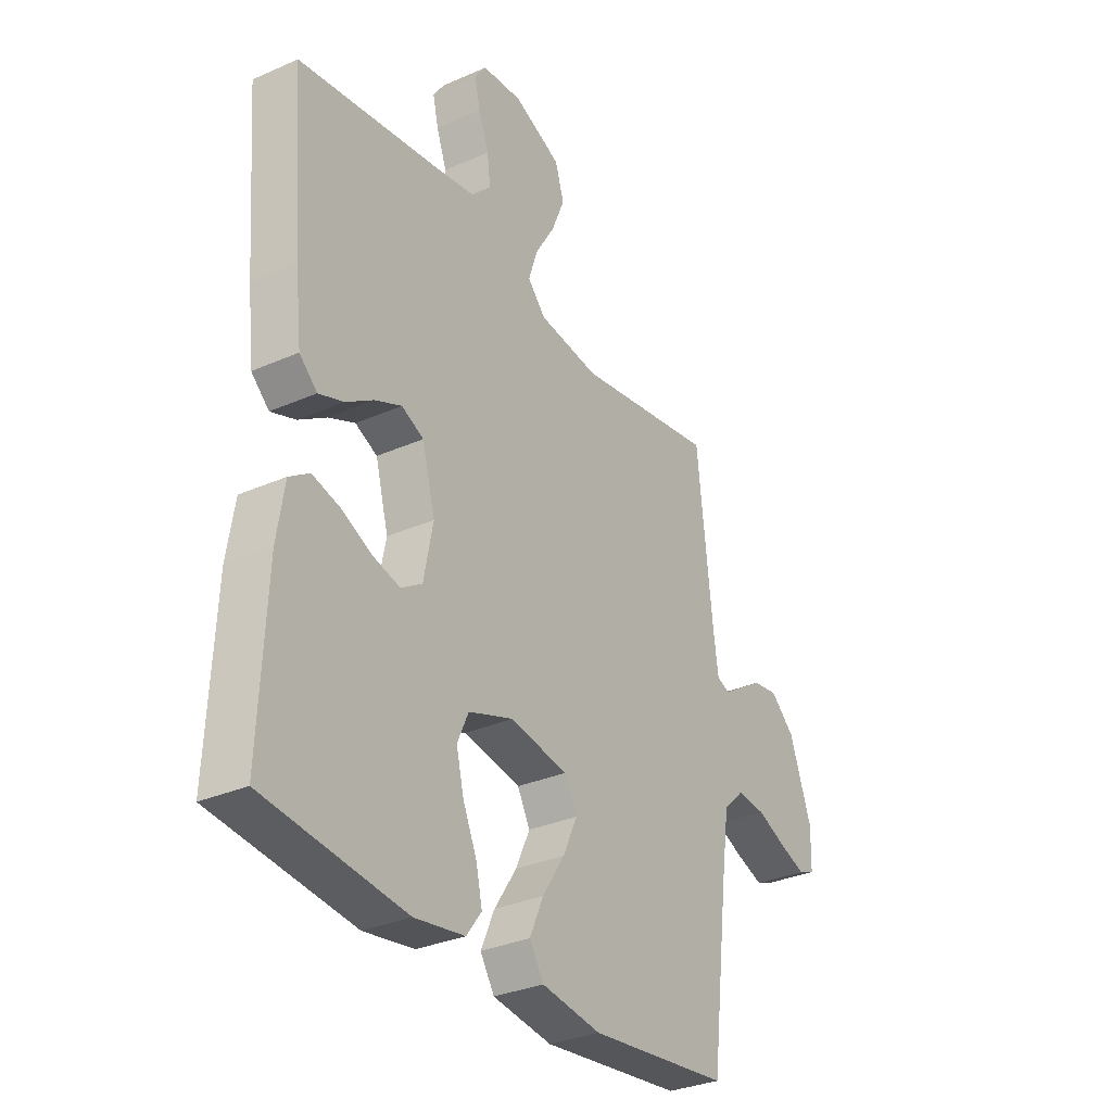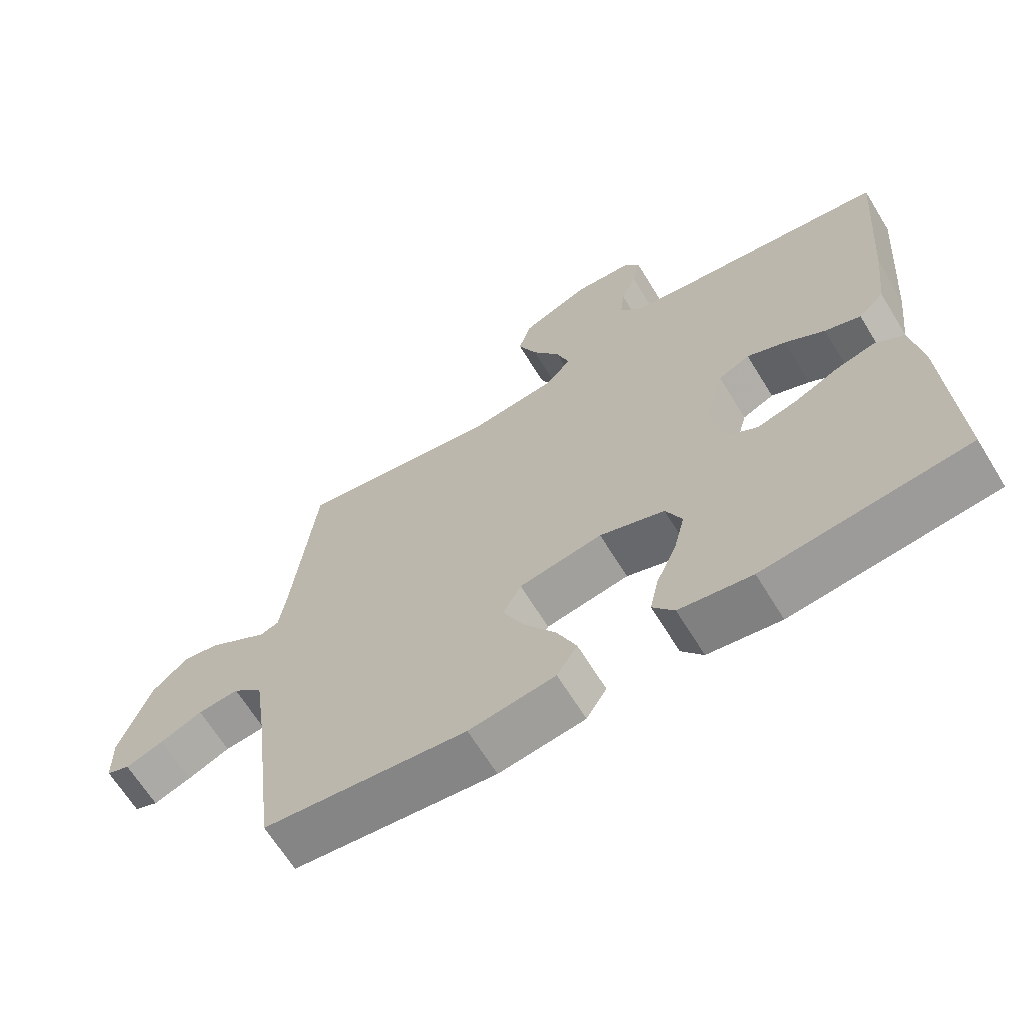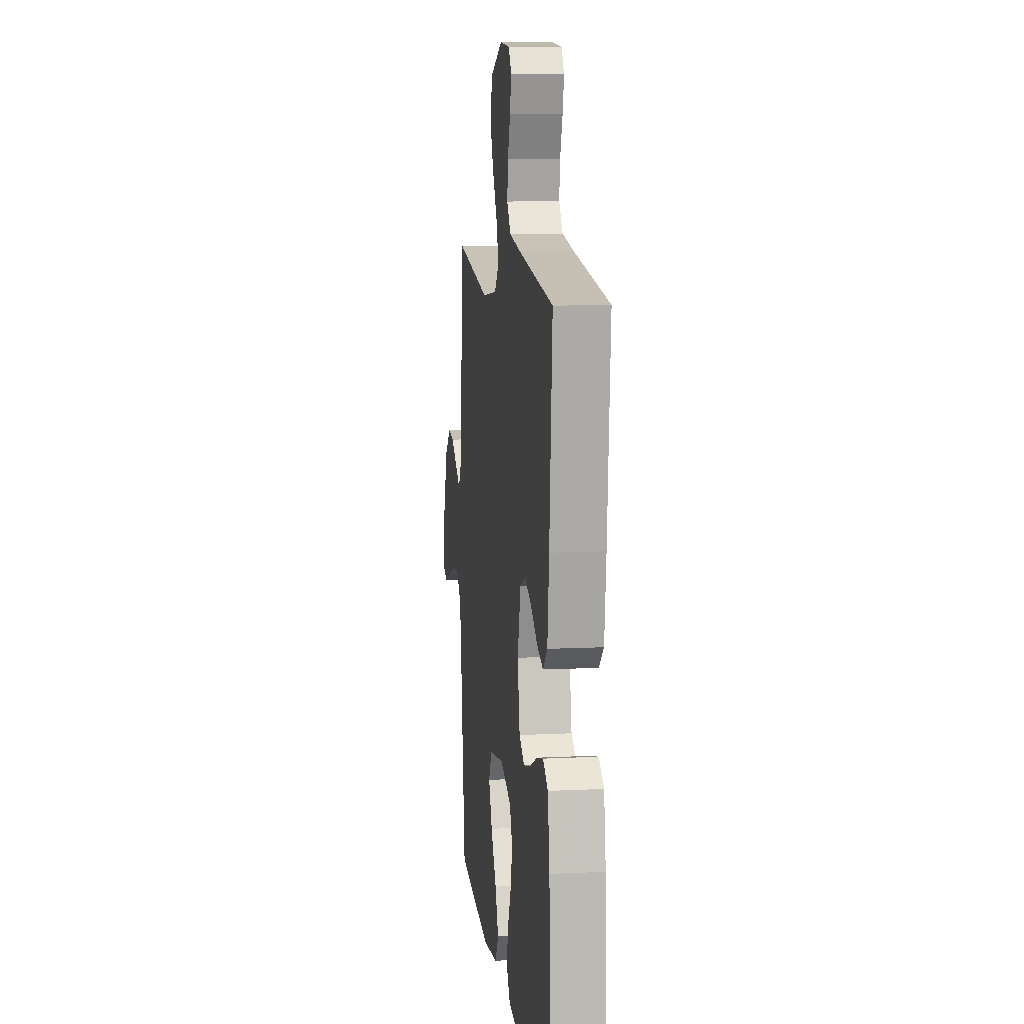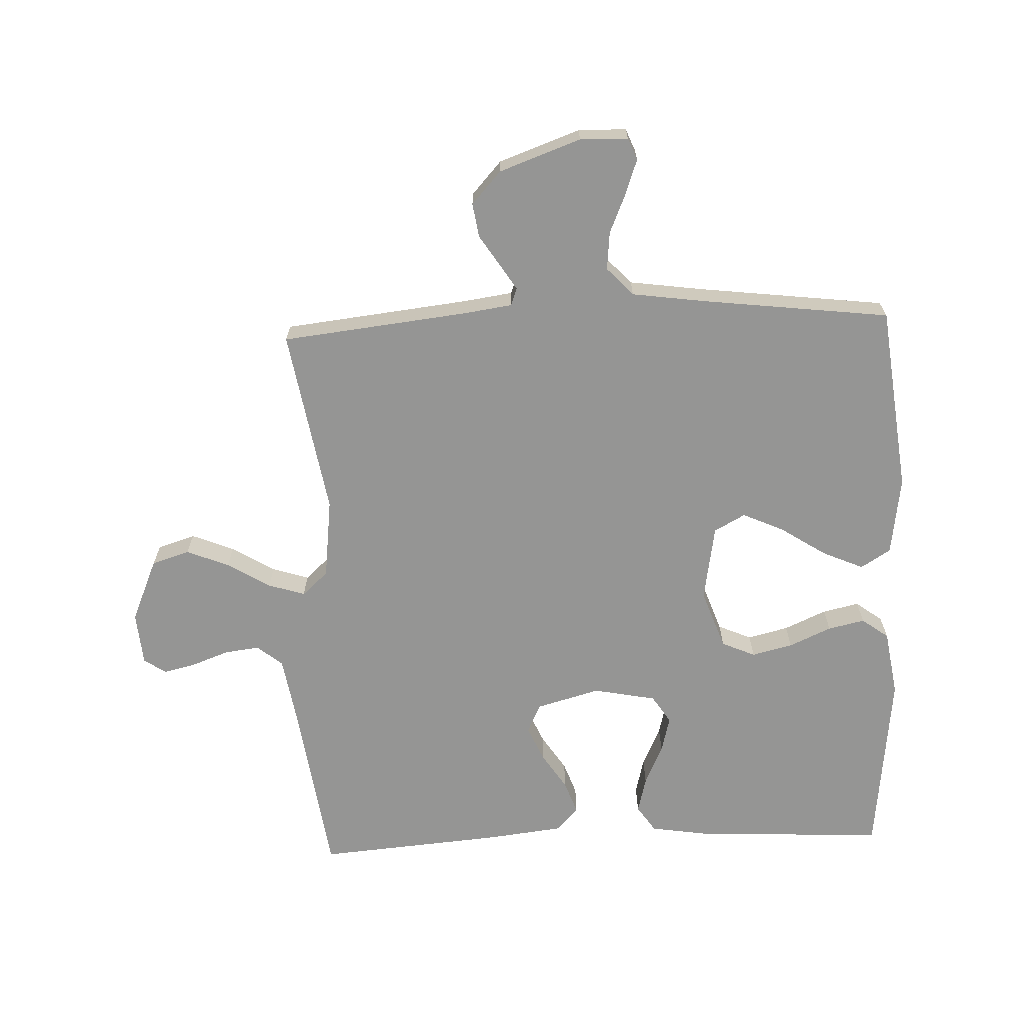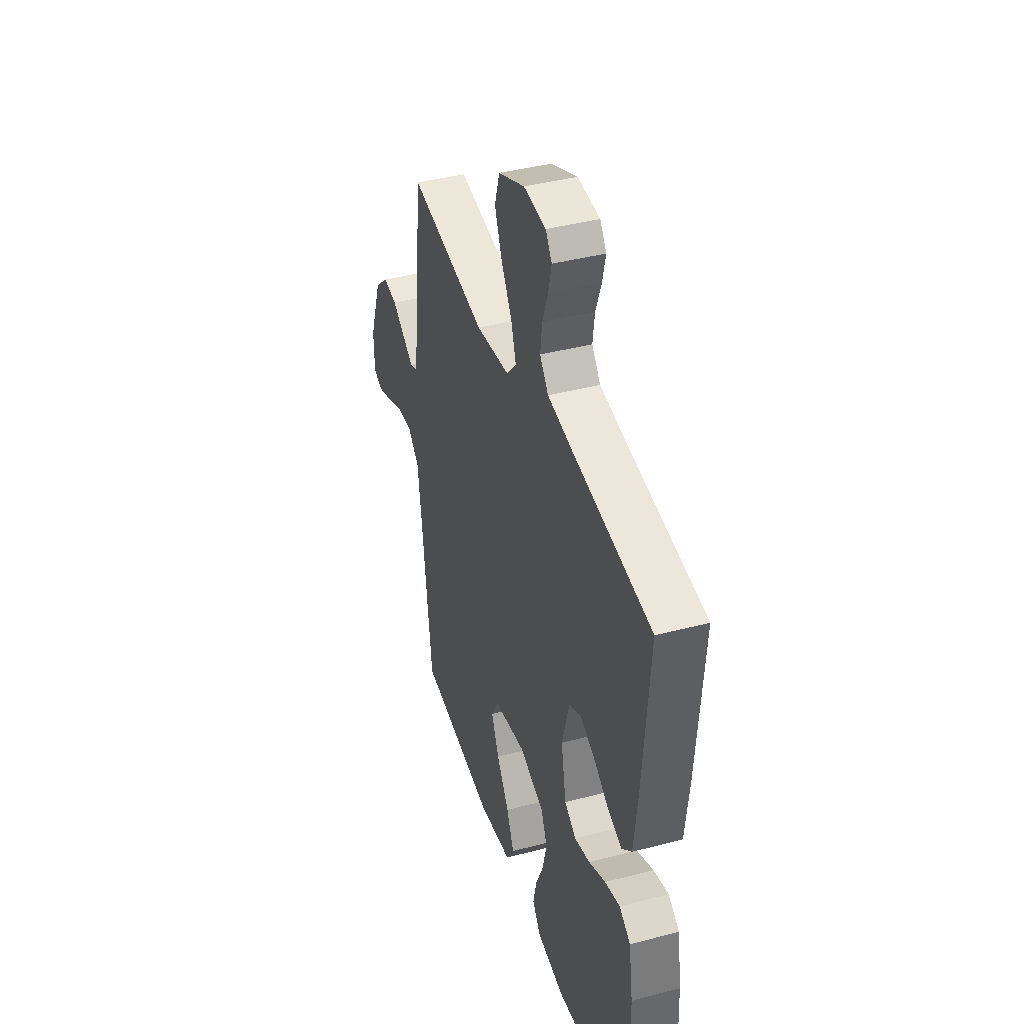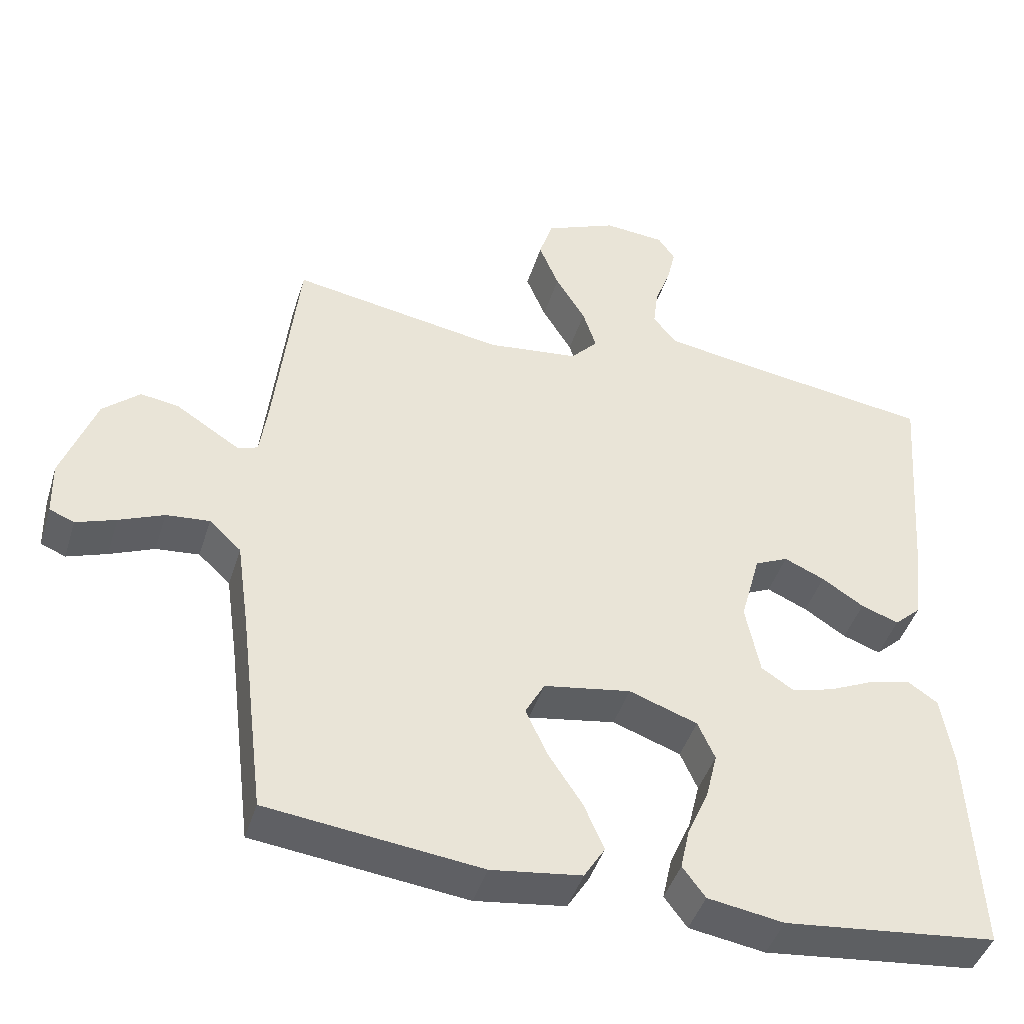
<metadata>
{"format":"obj","ext":"obj","renderer":"f3d","projection":"perspective","resolution":1024,"background":"white","views":[{"elev":-31.7,"azim":-58.1,"up":"+Z"},{"elev":-66.1,"azim":-148.4,"up":"+Z"},{"elev":10.1,"azim":-97.2,"up":"+Z"},{"elev":-67.4,"azim":92.4,"up":"+Y"},{"elev":41.0,"azim":-107.7,"up":"+Z"},{"elev":-44.2,"azim":163.0,"up":"+Z"}]}
</metadata>
<code>
v 0.5 0.07 0.5
v 0.533 0.07 0.2
v 0.544 0.07 0.122
v 0.572 0.07 0.112
v 0.613 0.07 0.138
v 0.663 0.07 0.17
v 0.717 0.07 0.178
v 0.769 0.07 0.131
v 0.816 0.07 0
v 0.814 0.07 -0.077
v 0.779 0.07 -0.091
v 0.723 0.07 -0.071
v 0.66 0.07 -0.044
v 0.599 0.07 -0.038
v 0.554 0.07 -0.08
v 0.537 0.07 -0.2
v 0.5 0.07 -0.5
v 0.2 0.07 -0.535
v 0.073 0.07 -0.517
v 0.043 0.07 -0.469
v 0.072 0.07 -0.403
v 0.12 0.07 -0.33
v 0.15 0.07 -0.264
v 0.123 0.07 -0.214
v 0 0.07 -0.193
v -0.096 0.07 -0.227
v -0.12 0.07 -0.281
v -0.104 0.07 -0.347
v -0.074 0.07 -0.415
v -0.061 0.07 -0.474
v -0.093 0.07 -0.517
v -0.2 0.07 -0.534
v -0.5 0.07 -0.5
v -0.486 0.07 -0.2
v -0.47 0.07 -0.099
v -0.427 0.07 -0.07
v -0.369 0.07 -0.085
v -0.304 0.07 -0.115
v -0.245 0.07 -0.13
v -0.2 0.07 -0.101
v -0.18 0.07 0
v -0.208 0.07 0.103
v -0.255 0.07 0.125
v -0.312 0.07 0.1
v -0.371 0.07 0.062
v -0.424 0.07 0.043
v -0.462 0.07 0.078
v -0.476 0.07 0.2
v -0.5 0.07 0.5
v -0.2 0.07 0.542
v -0.102 0.07 0.558
v -0.069 0.07 0.599
v -0.076 0.07 0.655
v -0.098 0.07 0.715
v -0.11 0.07 0.767
v -0.086 0.07 0.802
v 0 0.07 0.809
v 0.102 0.07 0.765
v 0.121 0.07 0.704
v 0.093 0.07 0.636
v 0.051 0.07 0.567
v 0.032 0.07 0.508
v 0.07 0.07 0.466
v 0.2 0.07 0.45
v 0.5 0 0.5
v 0.533 0 0.2
v 0.544 0 0.122
v 0.572 0 0.112
v 0.613 0 0.138
v 0.663 0 0.17
v 0.717 0 0.178
v 0.769 0 0.131
v 0.816 0 0
v 0.814 0 -0.077
v 0.779 0 -0.091
v 0.723 0 -0.071
v 0.66 0 -0.044
v 0.599 0 -0.038
v 0.554 0 -0.08
v 0.537 0 -0.2
v 0.5 0 -0.5
v 0.2 0 -0.535
v 0.073 0 -0.517
v 0.043 0 -0.469
v 0.072 0 -0.403
v 0.12 0 -0.33
v 0.15 0 -0.264
v 0.123 0 -0.214
v 0 0 -0.193
v -0.096 0 -0.227
v -0.12 0 -0.281
v -0.104 0 -0.347
v -0.074 0 -0.415
v -0.061 0 -0.474
v -0.093 0 -0.517
v -0.2 0 -0.534
v -0.5 0 -0.5
v -0.486 0 -0.2
v -0.47 0 -0.099
v -0.427 0 -0.07
v -0.369 0 -0.085
v -0.304 0 -0.115
v -0.245 0 -0.13
v -0.2 0 -0.101
v -0.18 0 0
v -0.208 0 0.103
v -0.255 0 0.125
v -0.312 0 0.1
v -0.371 0 0.062
v -0.424 0 0.043
v -0.462 0 0.078
v -0.476 0 0.2
v -0.5 0 0.5
v -0.2 0 0.542
v -0.102 0 0.558
v -0.069 0 0.599
v -0.076 0 0.655
v -0.098 0 0.715
v -0.11 0 0.767
v -0.086 0 0.802
v 0 0 0.809
v 0.102 0 0.765
v 0.121 0 0.704
v 0.093 0 0.636
v 0.051 0 0.567
v 0.032 0 0.508
v 0.07 0 0.466
v 0.2 0 0.45
f 58 59 60 61
f 58 61 62
f 57 58 62
f 56 57 62
f 53 54 55 56
f 52 53 56 62
f 51 52 62 63
f 47 48 49 50
f 47 50 51 63
f 44 45 46 47
f 43 44 47 63
f 35 36 37 38
f 35 38 39
f 34 35 39
f 33 34 39
f 32 33 39 40
f 28 29 30 31
f 27 28 31 32
f 19 20 21 22
f 19 22 23
f 16 17 18 19
f 15 16 19 23
f 14 15 23 24
f 10 11 12 13
f 8 9 10 13
f 8 13 14
f 5 6 7 8
f 4 5 8 14
f 3 4 14 24
f 64 1 2
f 42 43 63 64
f 41 42 64 2
f 27 32 40 41
f 26 27 41
f 25 26 41 2
f 2 3 24 25
f 125 124 123 122
f 126 125 122
f 126 122 121
f 126 121 120
f 120 119 118 117
f 126 120 117 116
f 127 126 116 115
f 114 113 112 111
f 127 115 114 111
f 111 110 109 108
f 127 111 108 107
f 102 101 100 99
f 103 102 99
f 103 99 98
f 103 98 97
f 104 103 97 96
f 95 94 93 92
f 96 95 92 91
f 86 85 84 83
f 87 86 83
f 83 82 81 80
f 87 83 80 79
f 88 87 79 78
f 77 76 75 74
f 77 74 73 72
f 78 77 72
f 72 71 70 69
f 78 72 69 68
f 88 78 68 67
f 66 65 128
f 128 127 107 106
f 66 128 106 105
f 105 104 96 91
f 105 91 90
f 66 105 90 89
f 89 88 67 66
f 1 65 66 2
f 2 66 67 3
f 3 67 68 4
f 4 68 69 5
f 5 69 70 6
f 6 70 71 7
f 7 71 72 8
f 8 72 73 9
f 9 73 74 10
f 10 74 75 11
f 11 75 76 12
f 12 76 77 13
f 13 77 78 14
f 14 78 79 15
f 15 79 80 16
f 16 80 81 17
f 17 81 82 18
f 18 82 83 19
f 19 83 84 20
f 20 84 85 21
f 21 85 86 22
f 22 86 87 23
f 23 87 88 24
f 24 88 89 25
f 25 89 90 26
f 26 90 91 27
f 27 91 92 28
f 28 92 93 29
f 29 93 94 30
f 30 94 95 31
f 31 95 96 32
f 32 96 97 33
f 33 97 98 34
f 34 98 99 35
f 35 99 100 36
f 36 100 101 37
f 37 101 102 38
f 38 102 103 39
f 39 103 104 40
f 40 104 105 41
f 41 105 106 42
f 42 106 107 43
f 43 107 108 44
f 44 108 109 45
f 45 109 110 46
f 46 110 111 47
f 47 111 112 48
f 48 112 113 49
f 49 113 114 50
f 50 114 115 51
f 51 115 116 52
f 52 116 117 53
f 53 117 118 54
f 54 118 119 55
f 55 119 120 56
f 56 120 121 57
f 57 121 122 58
f 58 122 123 59
f 59 123 124 60
f 60 124 125 61
f 61 125 126 62
f 62 126 127 63
f 63 127 128 64
f 64 128 65 1

</code>
